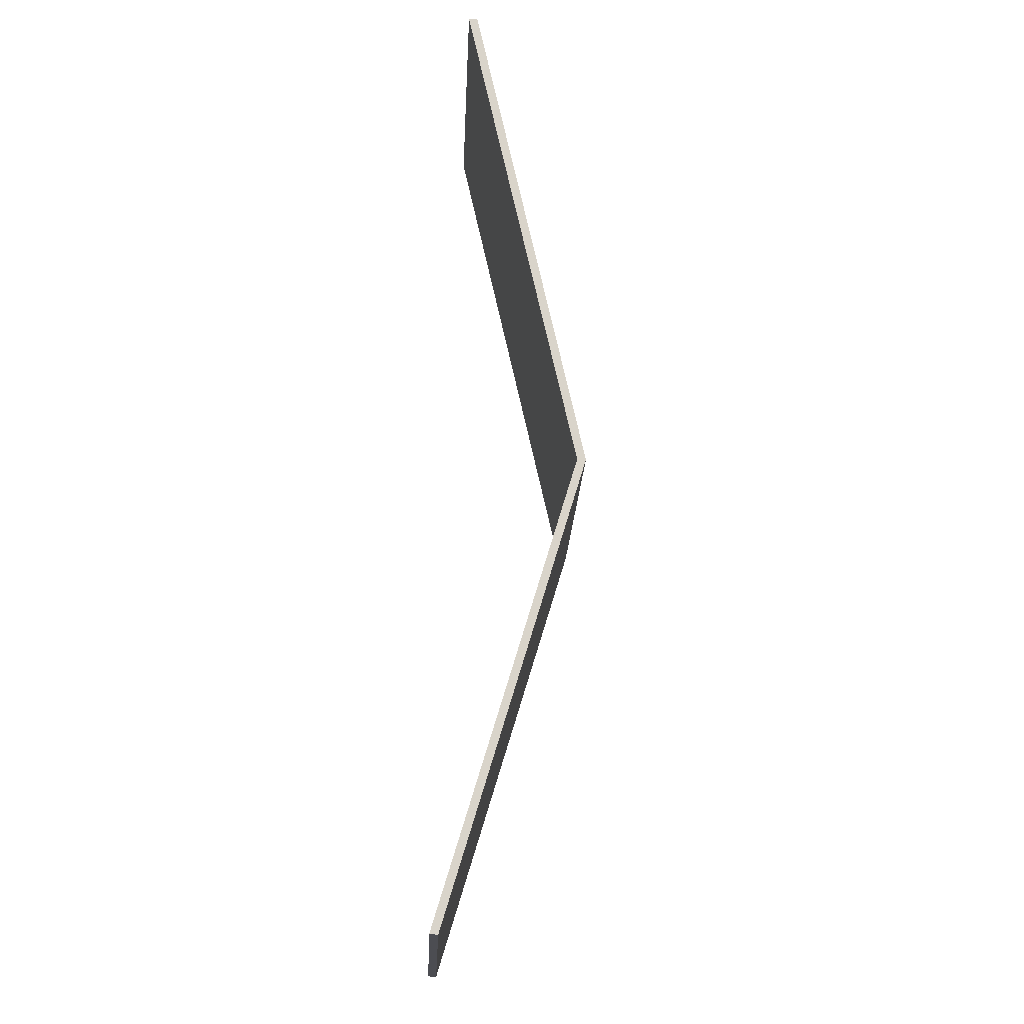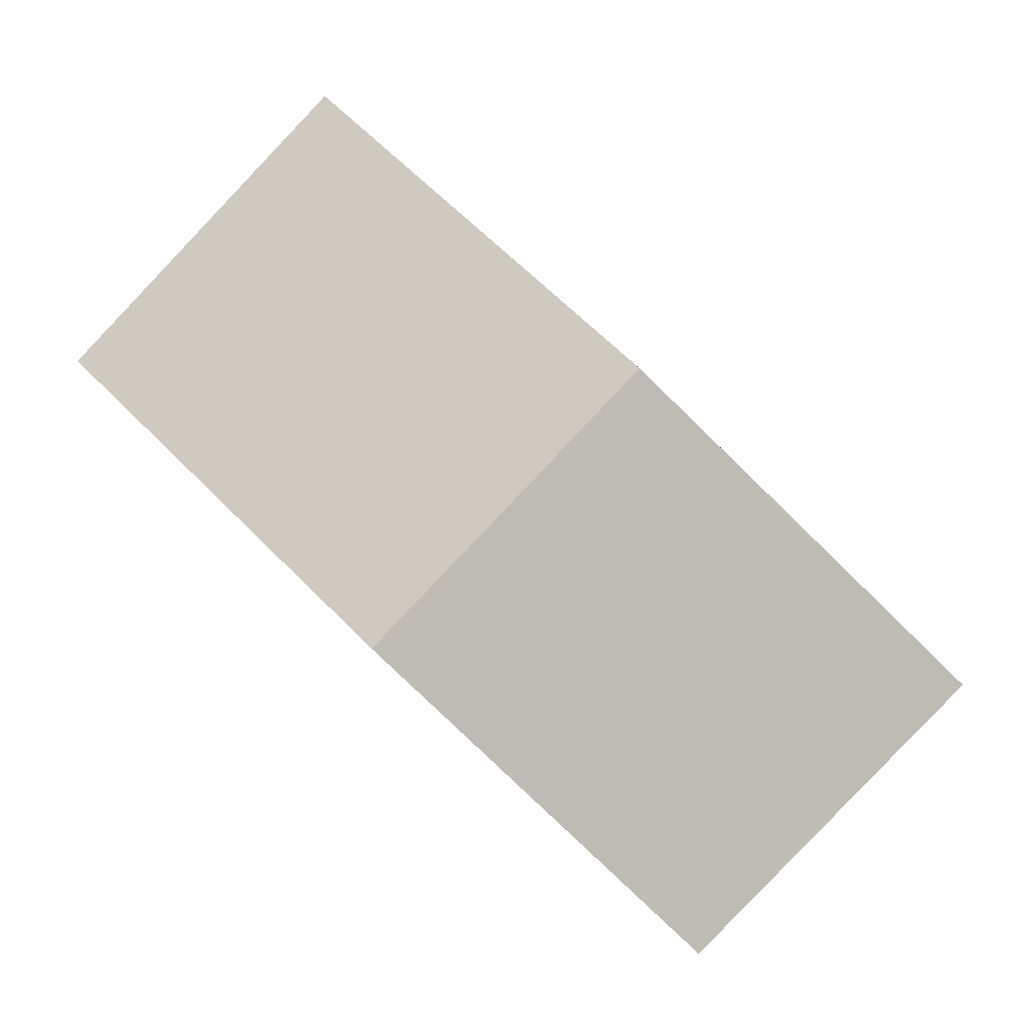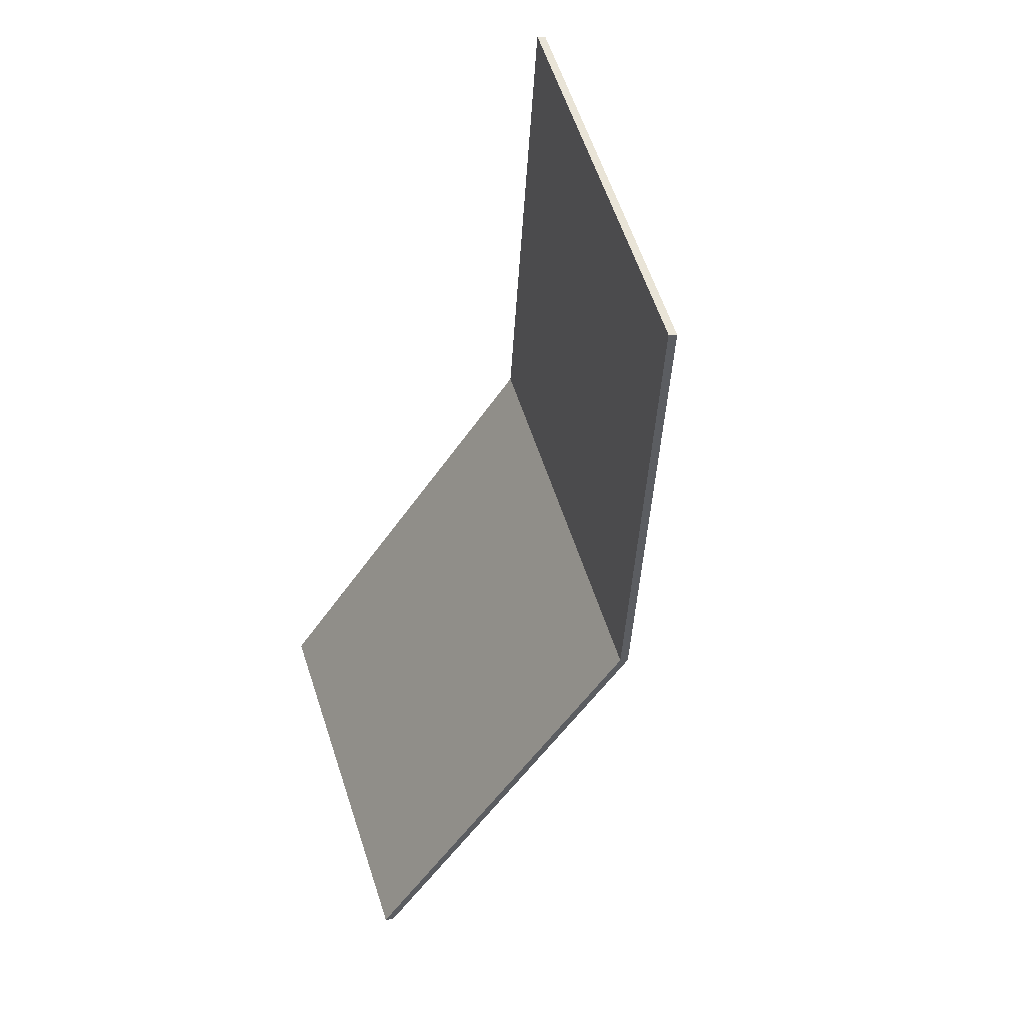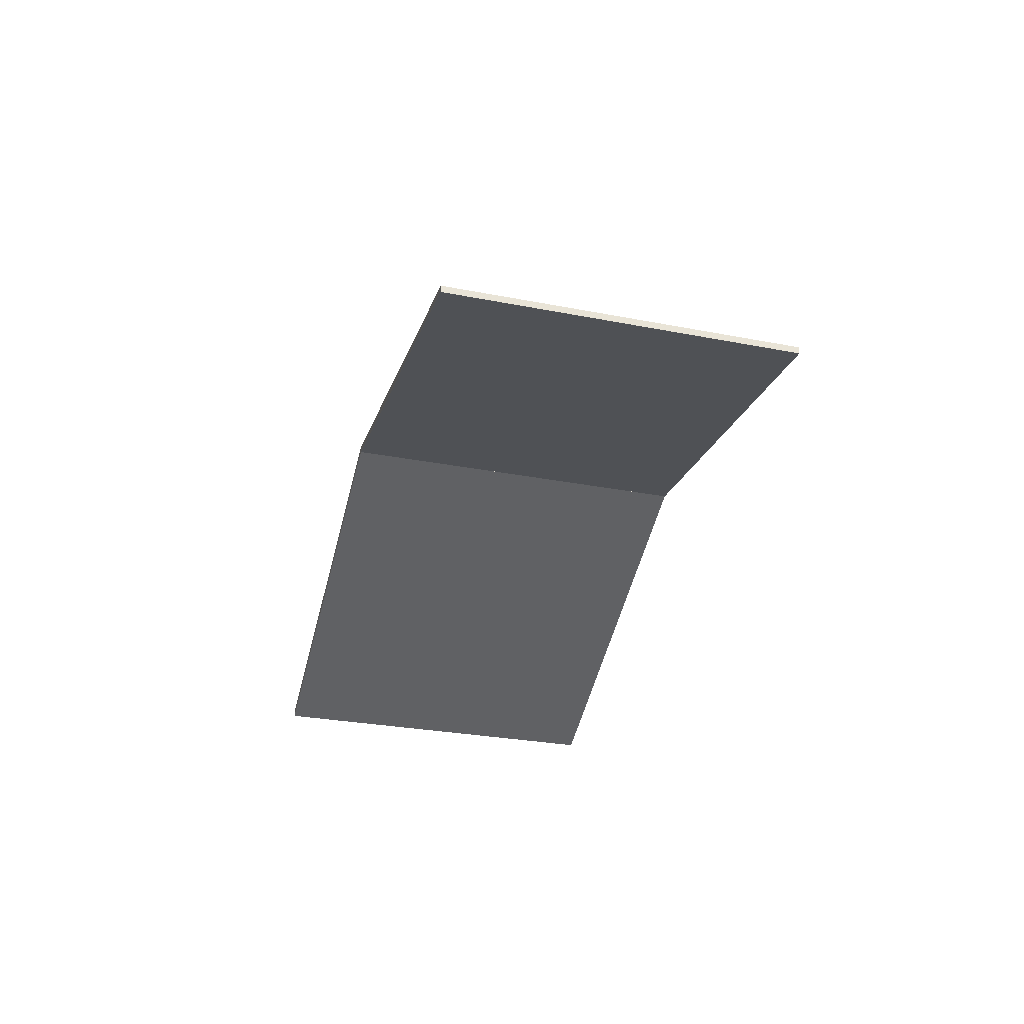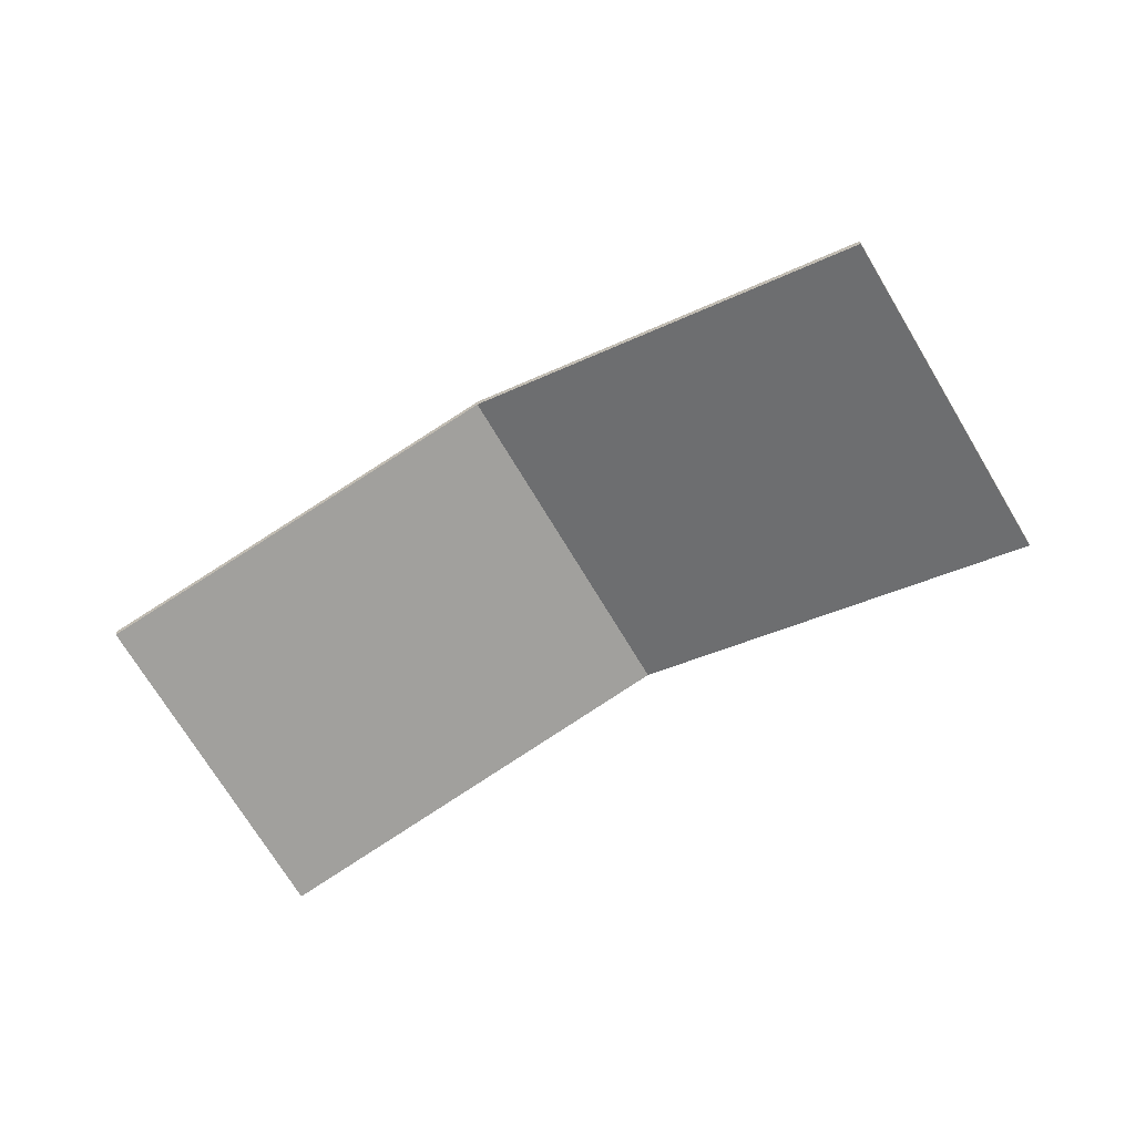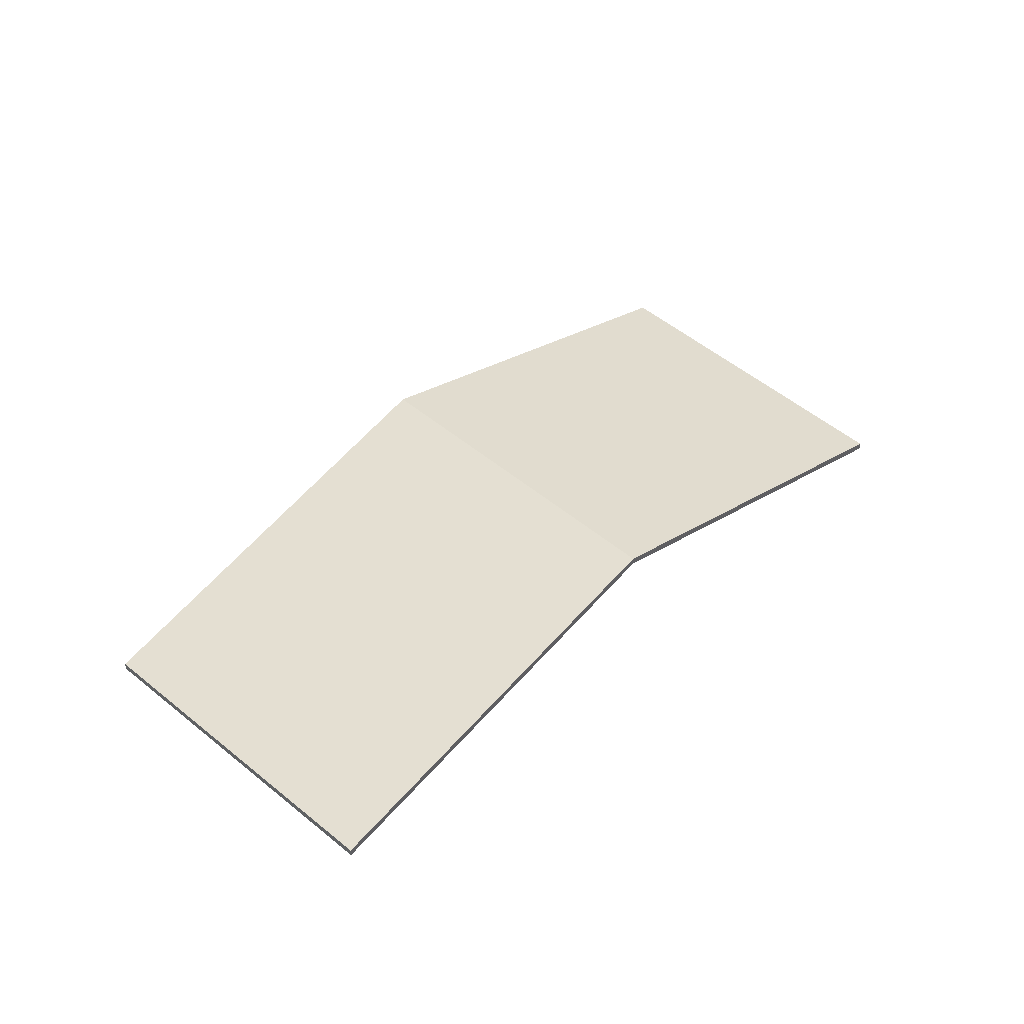
<metadata>
{"format":"obj","ext":"obj","renderer":"f3d","projection":"perspective","resolution":1024,"background":"white","views":[{"elev":-61.4,"azim":87.2,"up":"+Z"},{"elev":-5.1,"azim":-177.6,"up":"+Z"},{"elev":2.4,"azim":65.7,"up":"+Z"},{"elev":-34.3,"azim":32.5,"up":"+Y"},{"elev":-64.3,"azim":165.9,"up":"+Y"},{"elev":45.1,"azim":90.9,"up":"+Y"}]}
</metadata>
<code>
v -2.426 0.04445 -0.08983
v -2.349 0.01629 -0.01756
v -2.349 0.01437 -0.01756
v -2.426 0.04252 -0.08983
v -2.488 0.04491 -0.02451
v -2.426 0.04445 -0.08983
v -2.426 0.04252 -0.08983
v -2.488 0.04299 -0.02451
v -2.349 0.01629 -0.01756
v -2.411 0.01629 0.04872
v -2.411 0.01437 0.04872
v -2.349 0.01437 -0.01756
v -2.411 0.01629 0.04872
v -2.488 0.04491 -0.02451
v -2.488 0.04299 -0.02451
v -2.411 0.01437 0.04872
v -2.426 0.04445 -0.08983
v -2.488 0.04491 -0.02451
v -2.411 0.01629 0.04872
v -2.349 0.01629 -0.01756
v -2.411 0.01437 0.04872
v -2.488 0.04299 -0.02451
v -2.426 0.04252 -0.08983
v -2.349 0.01437 -0.01756
v -2.488 0.04491 -0.02451
v -2.566 0.01629 -0.09776
v -2.566 0.01437 -0.09776
v -2.488 0.04299 -0.02451
v -2.566 0.01629 -0.09776
v -2.502 0.01629 -0.1621
v -2.502 0.01437 -0.1621
v -2.566 0.01437 -0.09776
v -2.426 0.04445 -0.08983
v -2.488 0.04491 -0.02451
v -2.488 0.04299 -0.02451
v -2.426 0.04252 -0.08983
v -2.502 0.01629 -0.1621
v -2.426 0.04445 -0.08983
v -2.426 0.04252 -0.08983
v -2.502 0.01437 -0.1621
v -2.488 0.04491 -0.02451
v -2.426 0.04445 -0.08983
v -2.502 0.01629 -0.1621
v -2.566 0.01629 -0.09776
v -2.502 0.01437 -0.1621
v -2.426 0.04252 -0.08983
v -2.488 0.04299 -0.02451
v -2.566 0.01437 -0.09776
f 1 2 3
f 1 3 4
f 5 6 7
f 5 7 8
f 9 10 11
f 9 11 12
f 13 14 15
f 13 15 16
f 17 18 19
f 17 19 20
f 21 22 23
f 21 23 24
f 25 26 27
f 25 27 28
f 29 30 31
f 29 31 32
f 33 34 35
f 33 35 36
f 37 38 39
f 37 39 40
f 41 42 43
f 41 43 44
f 45 46 47
f 45 47 48

</code>
